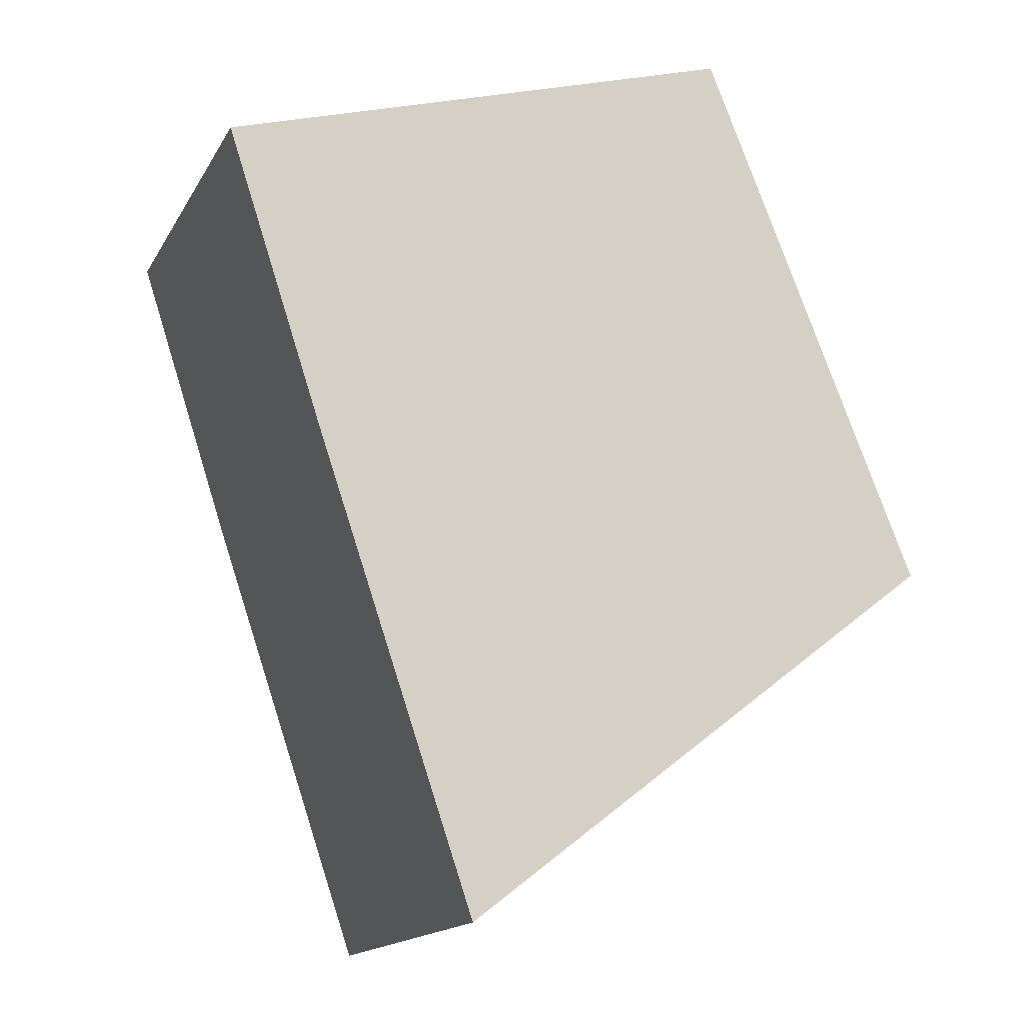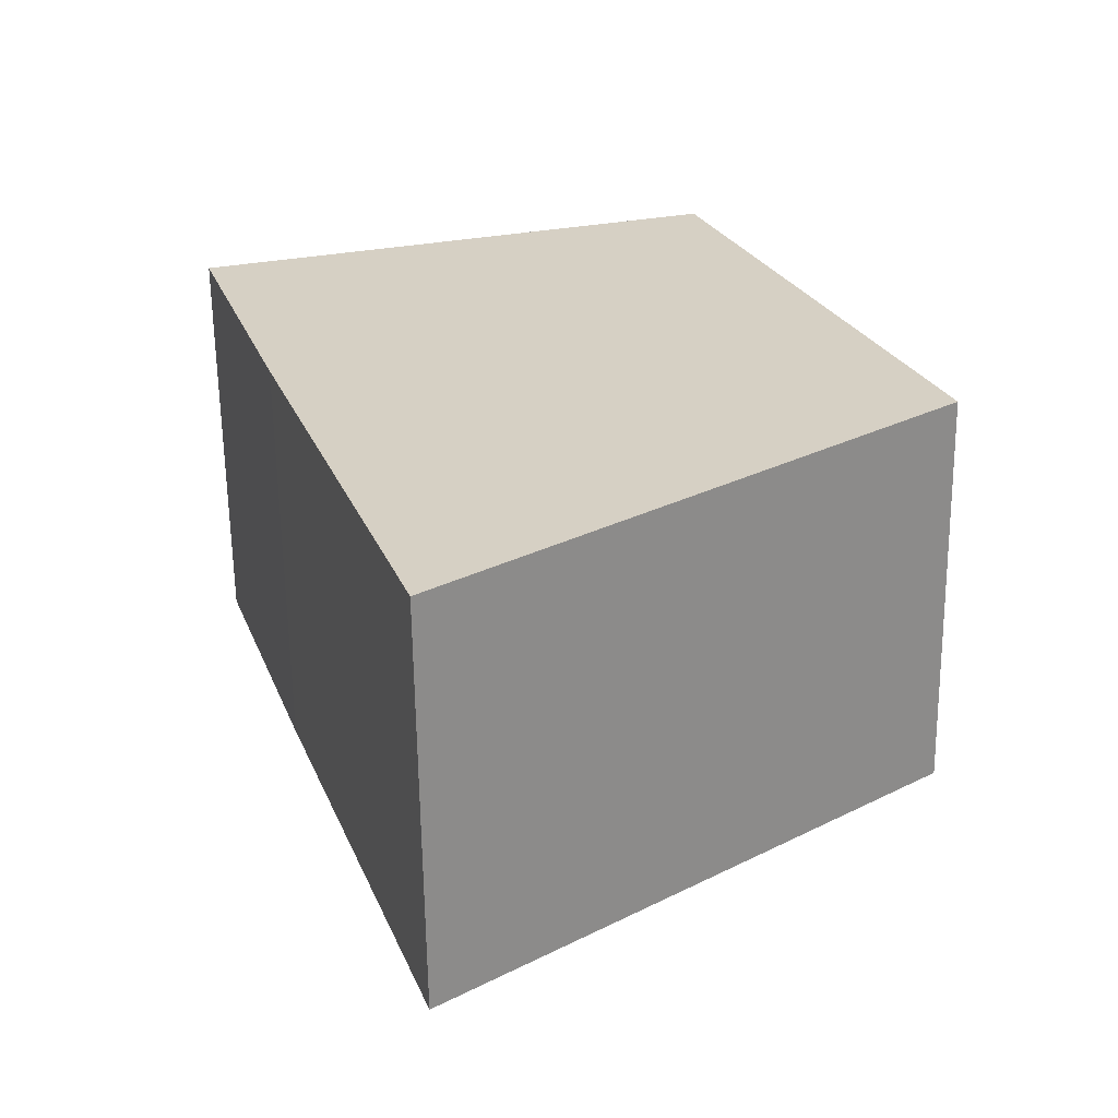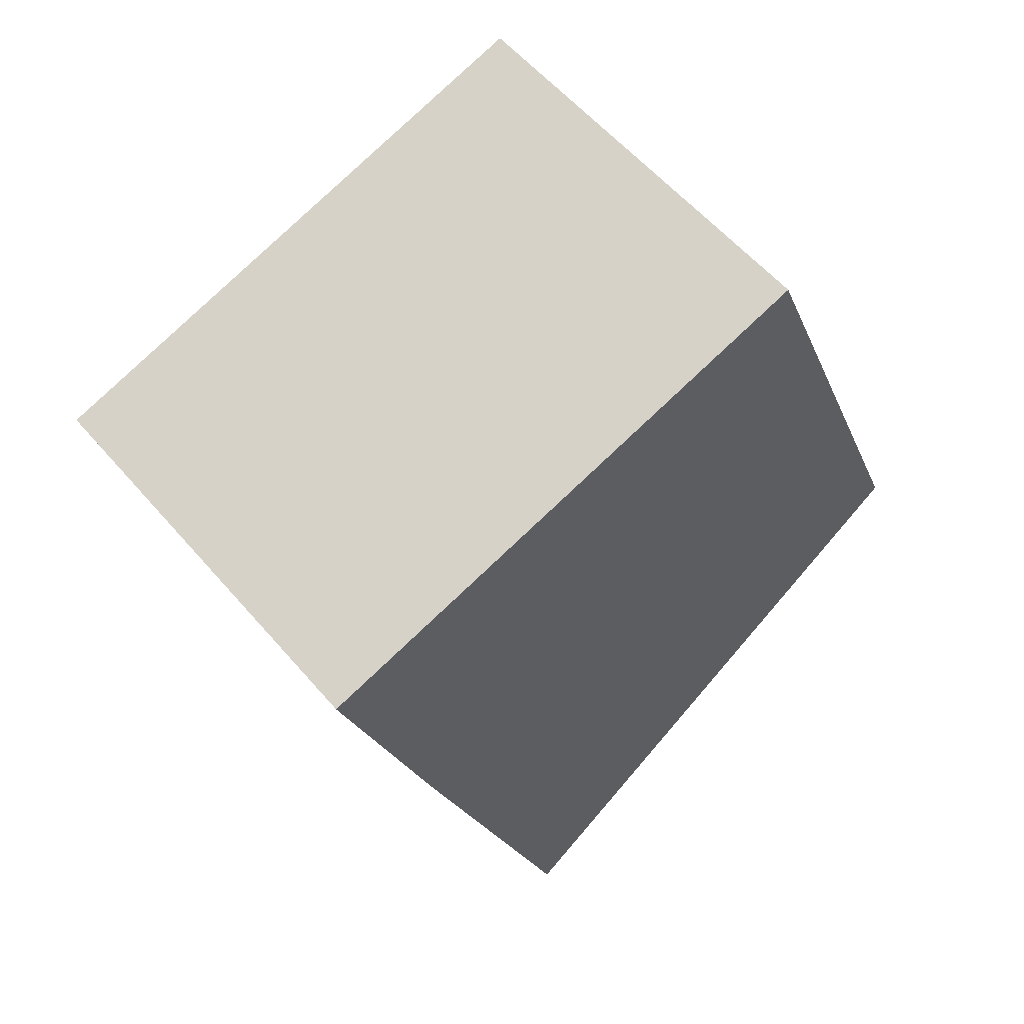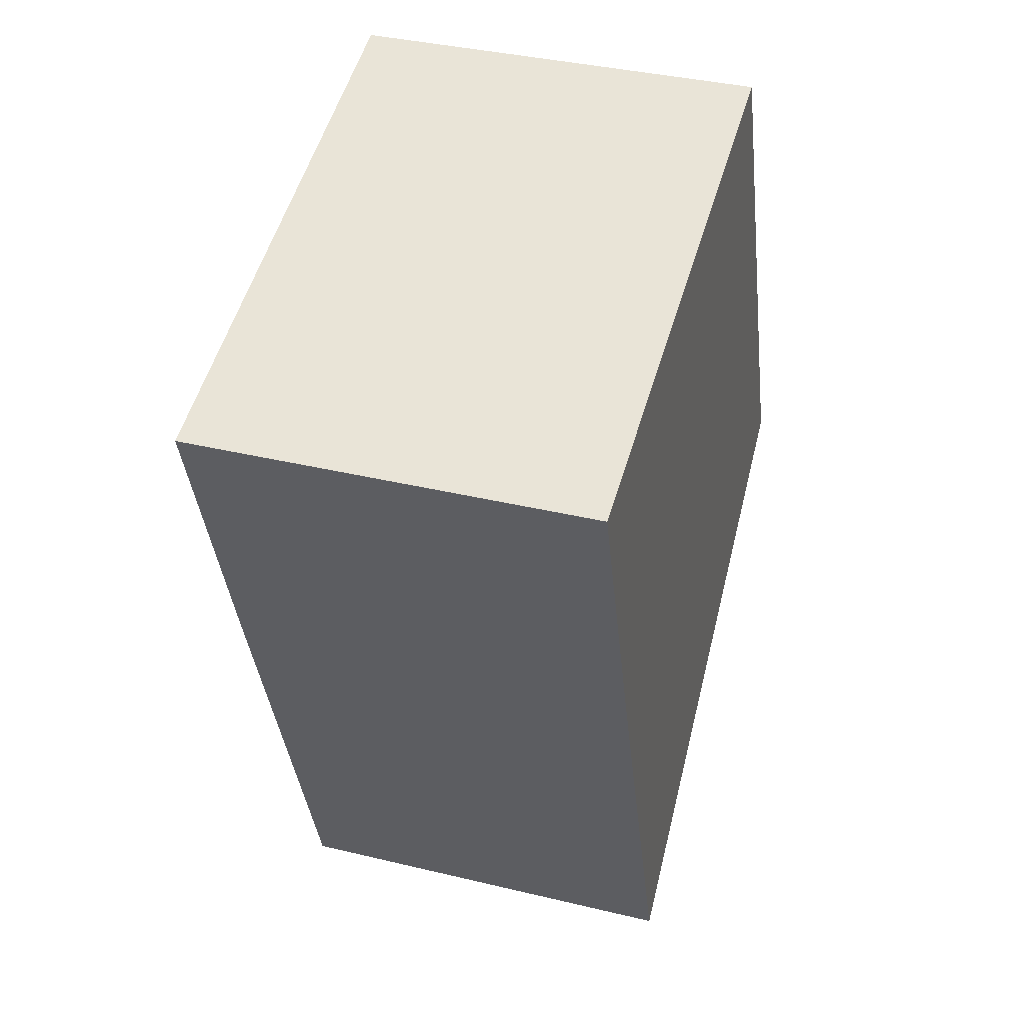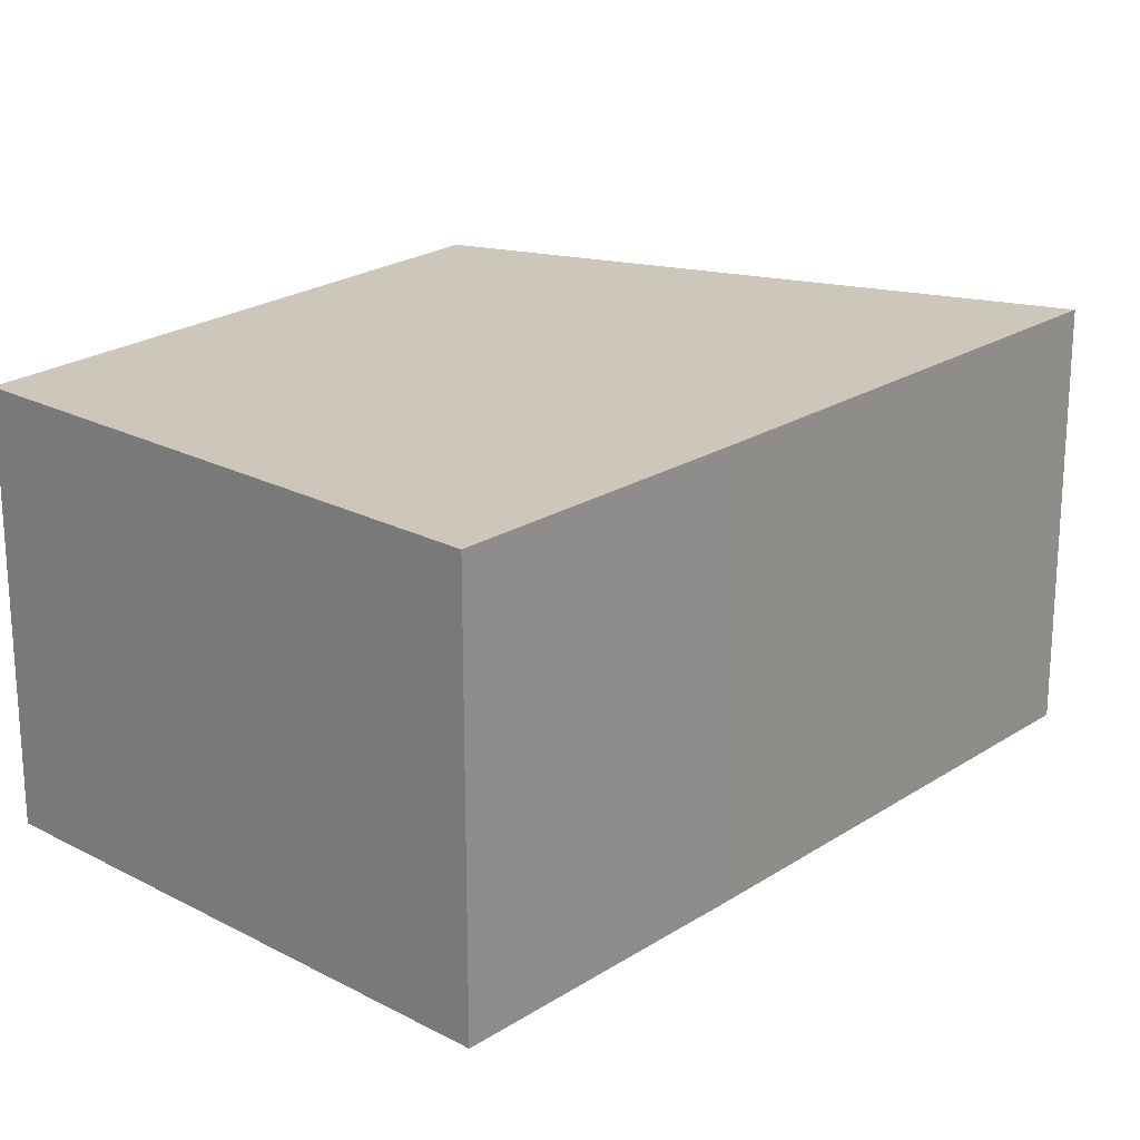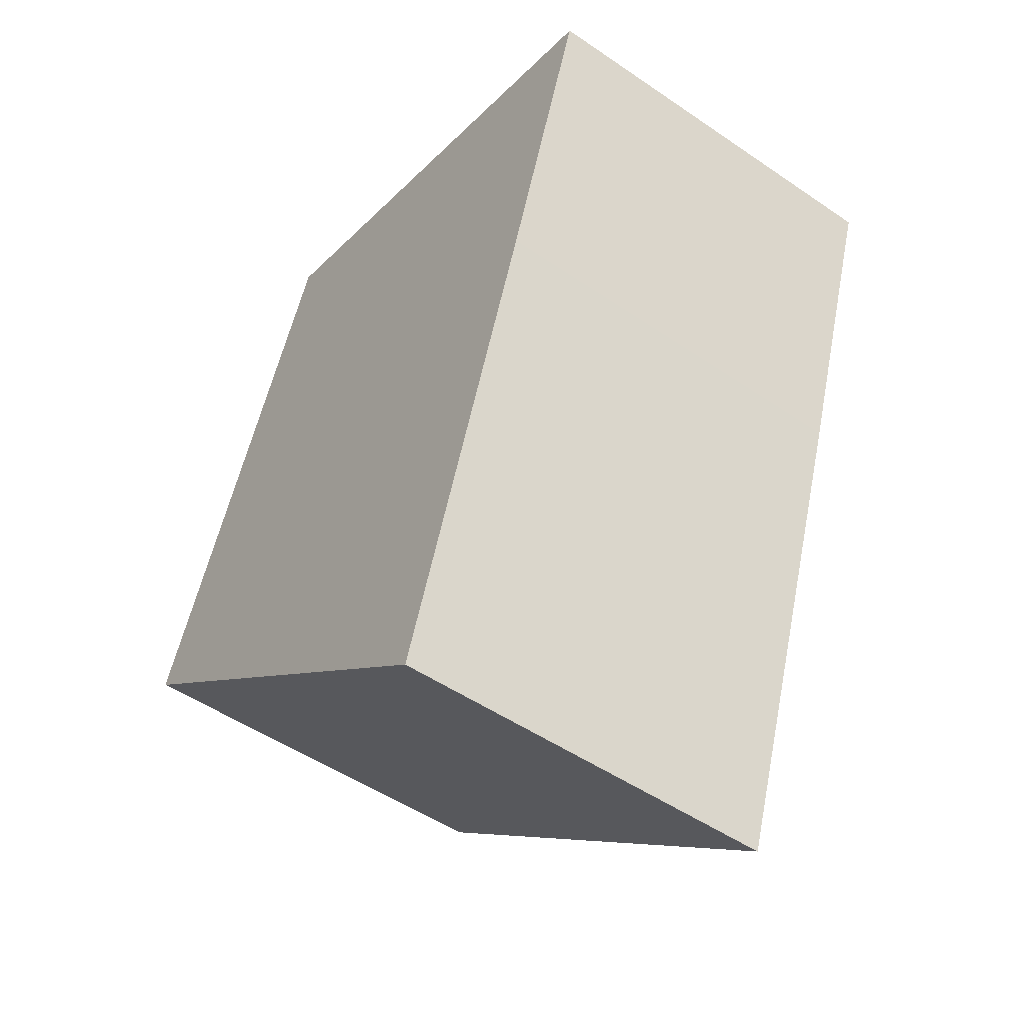
<metadata>
{"format":"obj","ext":"obj","renderer":"f3d","projection":"perspective","resolution":1024,"background":"white","views":[{"elev":-15.9,"azim":159.4,"up":"+Z"},{"elev":-63.3,"azim":-179.2,"up":"+Z"},{"elev":58.0,"azim":139.8,"up":"+Z"},{"elev":37.1,"azim":107.3,"up":"+Z"},{"elev":21.4,"azim":59.9,"up":"+Y"},{"elev":-50.3,"azim":53.2,"up":"+Z"}]}
</metadata>
<code>
v  3.068 2.573 -2.373
v  3.469 2.573 -1.36
v  3.112 2.573 -2.407
v  0 2.573 1.576e-16
v  4.143 2.573 0.617
v  4.759 2.573 2.491
v  1.39 2.573 3.508
v  3.112 1.474e-16 -2.407
v  0 0 0
v  3.068 1.453e-16 -2.373
v  1.39 -2.148e-16 3.508
v  4.759 -1.525e-16 2.491
v  4.143 -3.778e-17 0.617
v  3.469 8.328e-17 -1.36
g defaultobject
f 1 2 3
f 2 1 4
f 2 4 5
f 5 4 6
f 6 4 7
f 8 1 3
f 1 8 4
f 4 8 9
f 9 8 10
f 9 7 4
f 7 9 11
f 11 6 7
f 6 11 12
f 12 5 6
f 5 12 13
f 5 13 2
f 2 13 14
f 2 14 3
f 3 14 8
f 9 12 11
f 12 9 10
f 12 10 13
f 13 10 14
f 14 10 8

</code>
